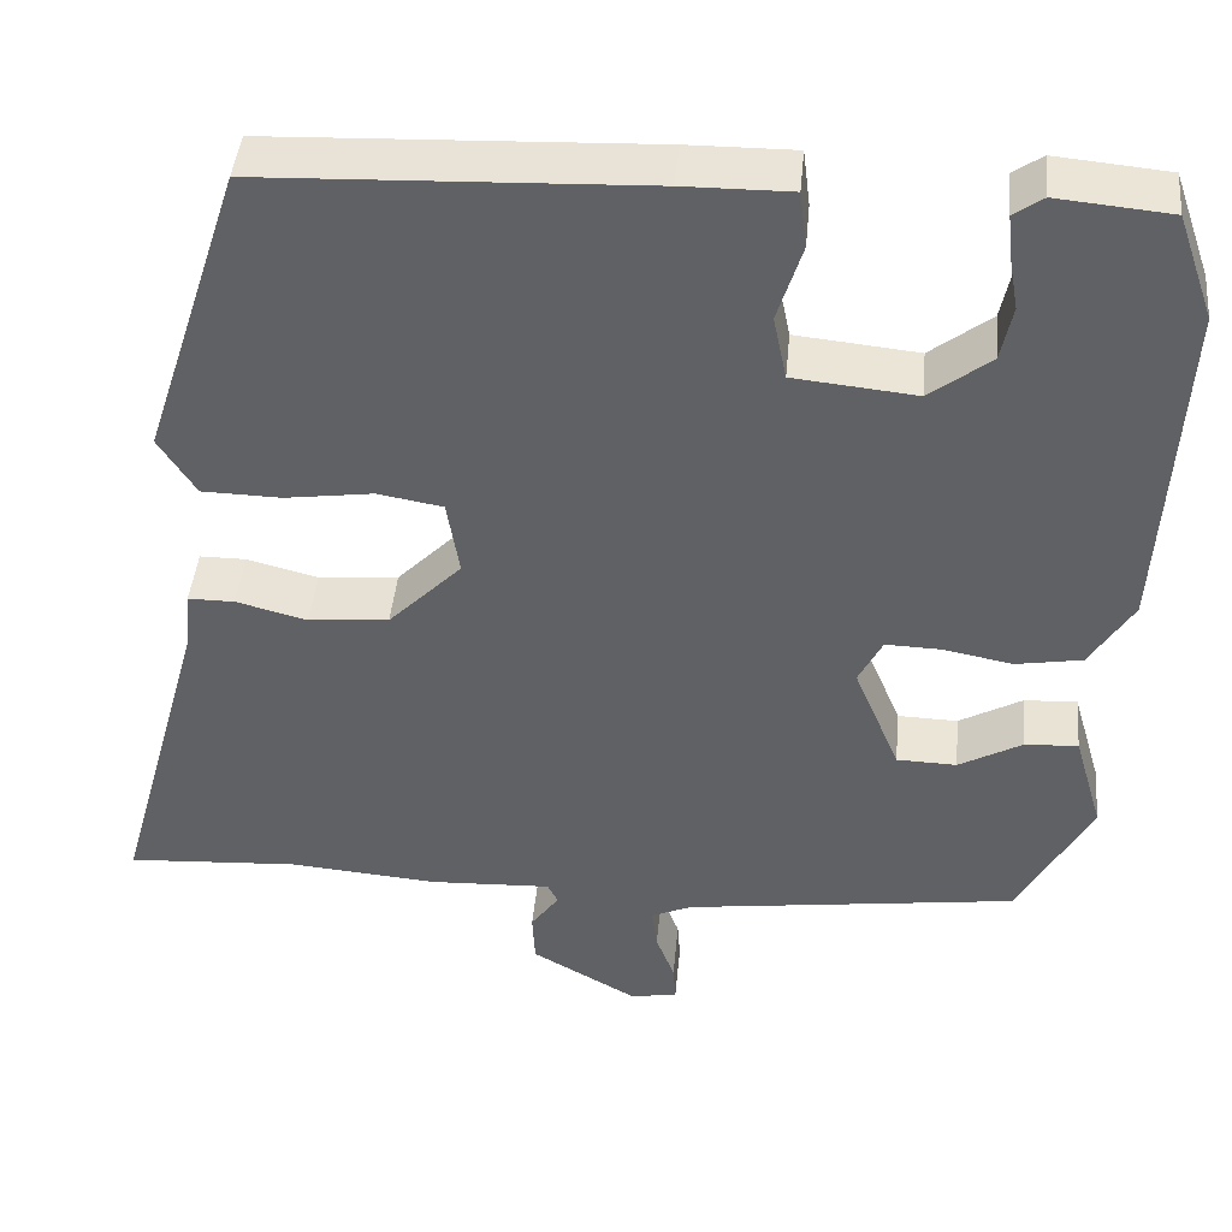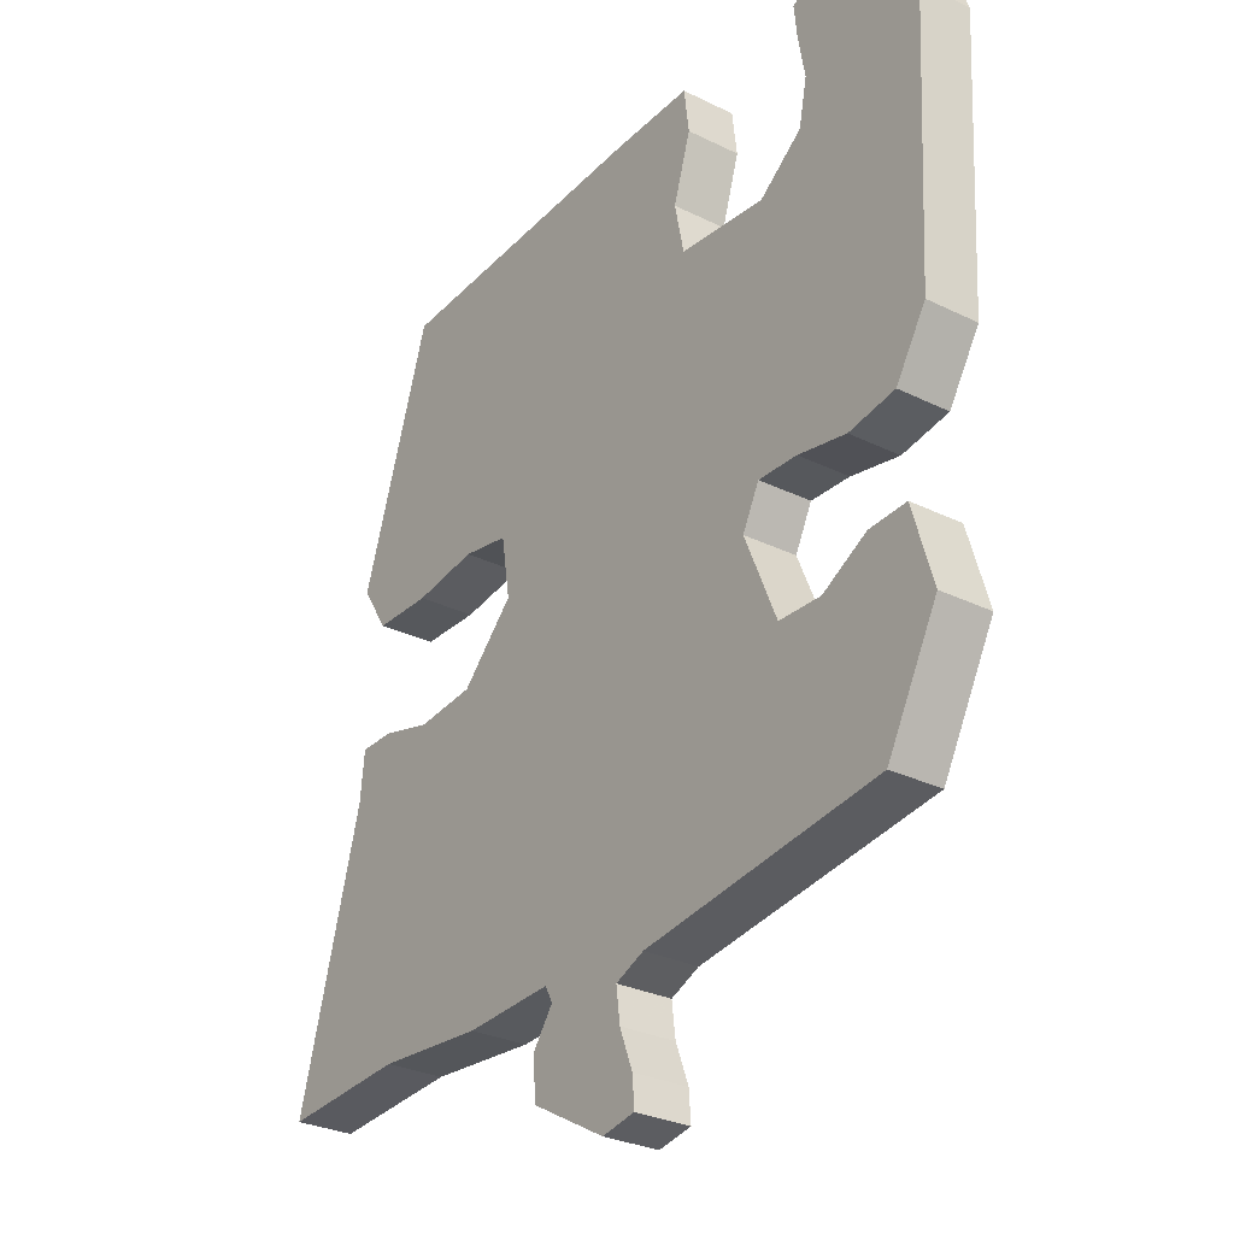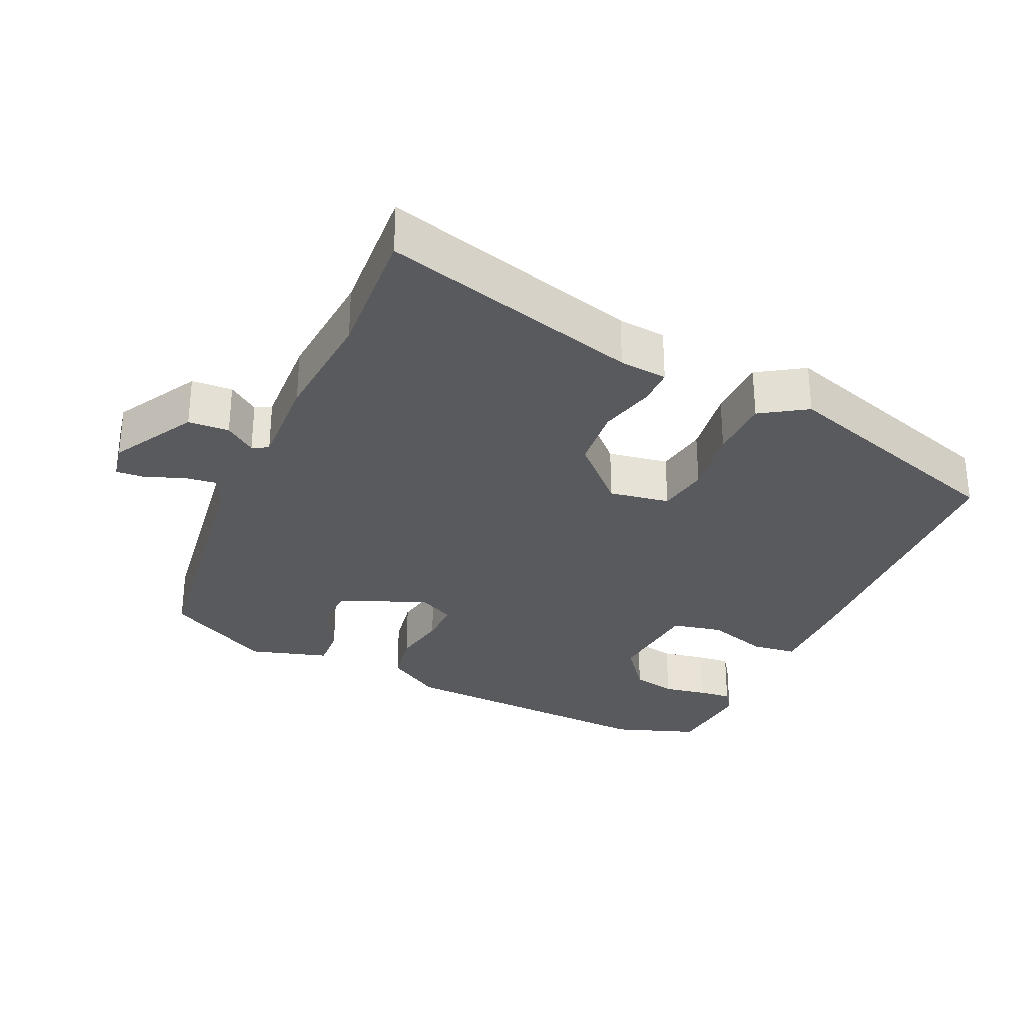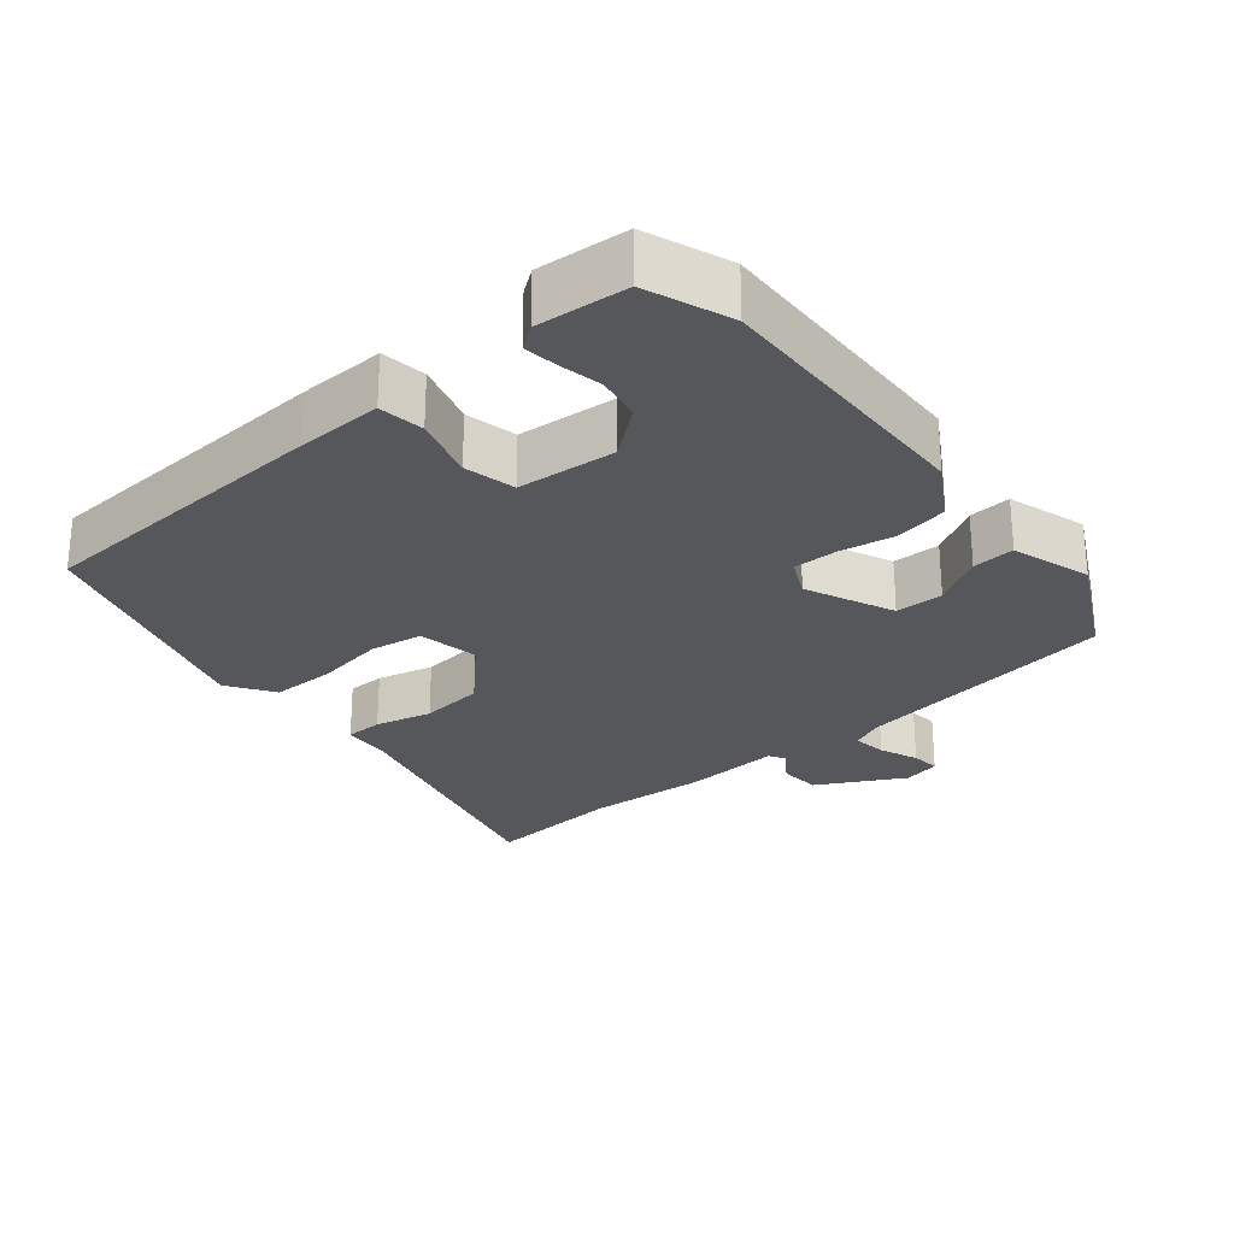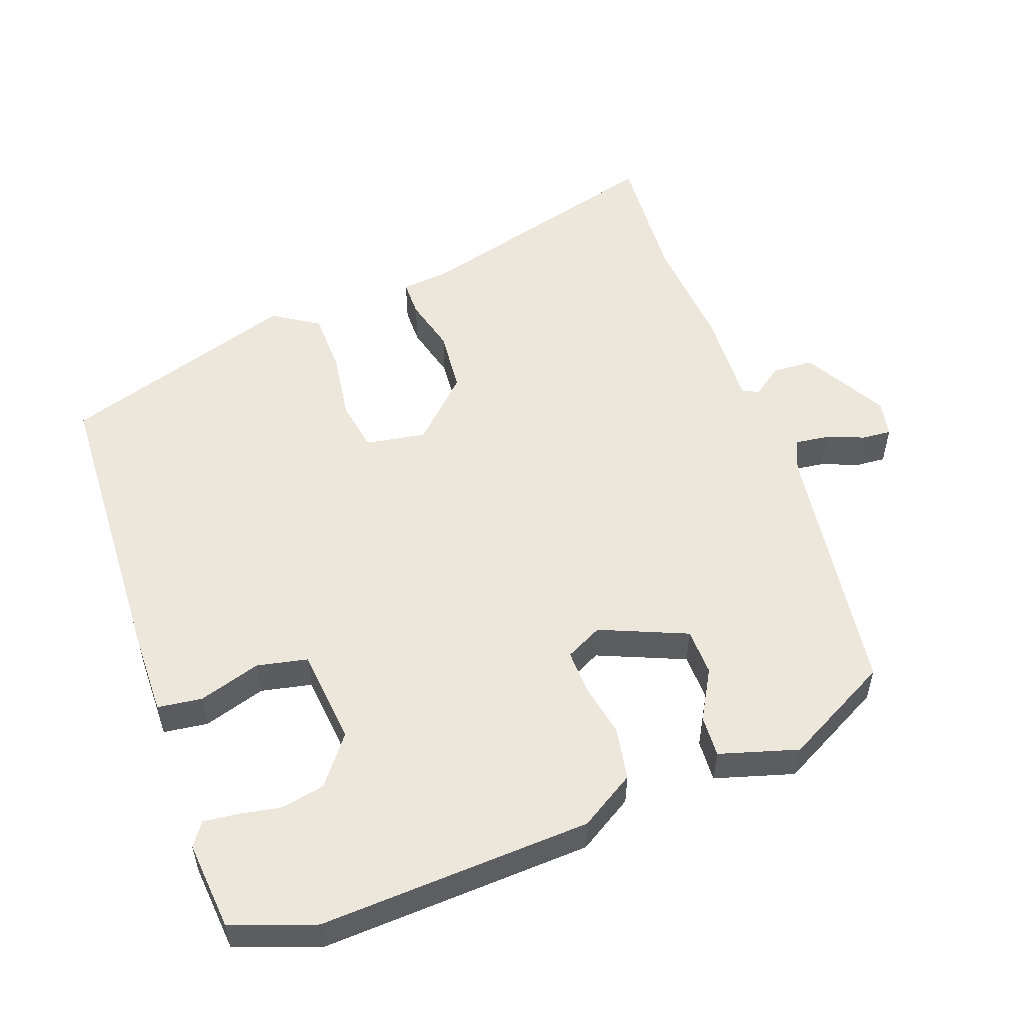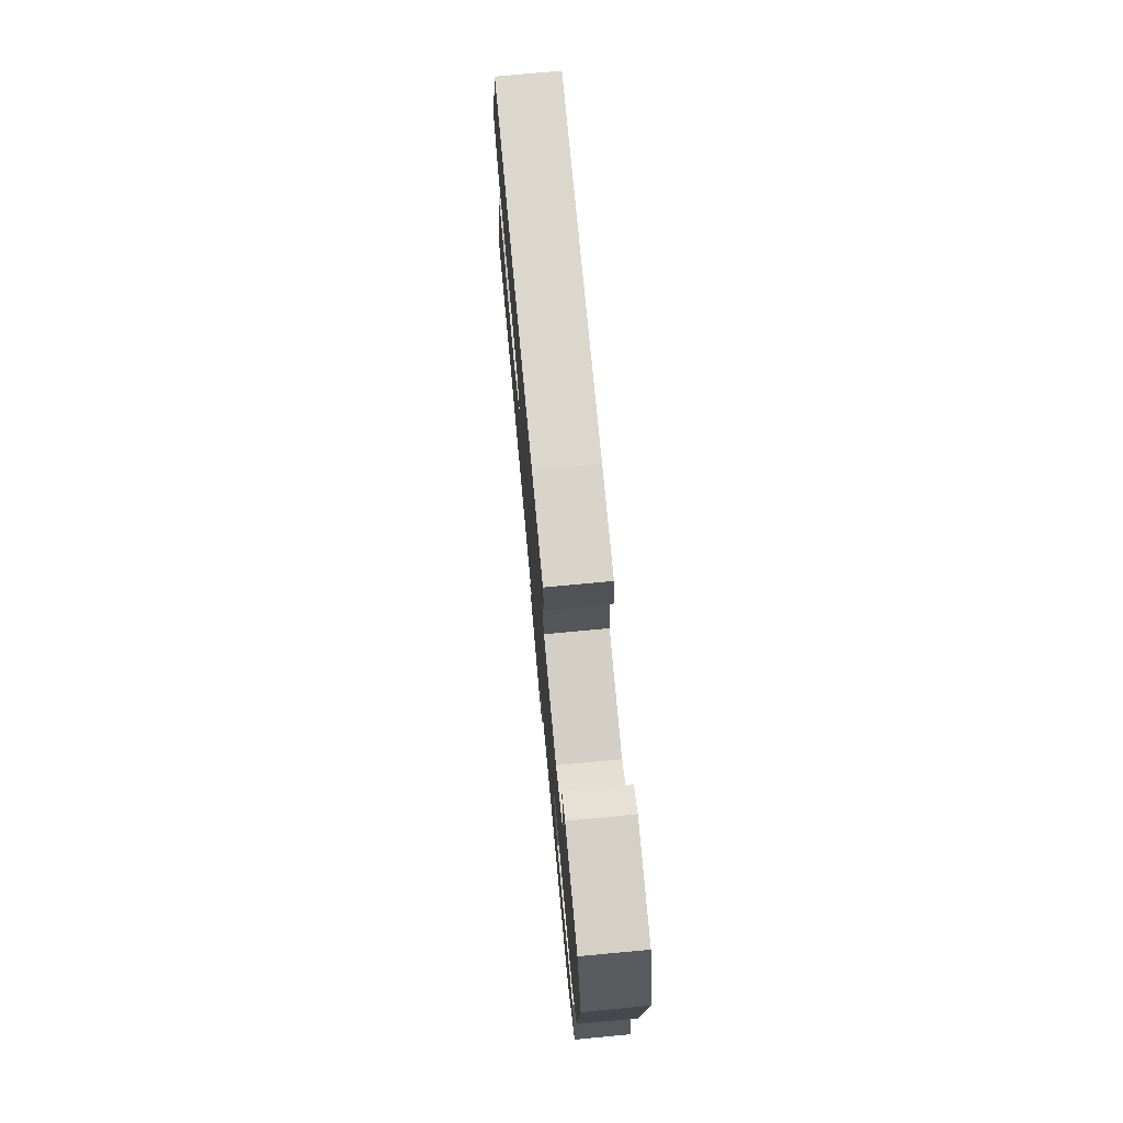
<metadata>
{"format":"obj","ext":"obj","renderer":"f3d","projection":"perspective","resolution":1024,"background":"white","views":[{"elev":43.3,"azim":5.3,"up":"+Z"},{"elev":-29.3,"azim":54.0,"up":"+Z"},{"elev":-30.5,"azim":-114.1,"up":"+Y"},{"elev":-26.5,"azim":40.8,"up":"+Y"},{"elev":53.6,"azim":70.3,"up":"+Y"},{"elev":75.5,"azim":84.7,"up":"+Z"}]}
</metadata>
<code>
v -0.42 0.07 0.501
v 0.012 0.07 0.518
v 0.133 0.07 0.519
v 0.141 0.07 0.455
v 0.113 0.07 0.366
v 0.128 0.07 0.293
v 0.267 0.07 0.279
v 0.336 0.07 0.332
v 0.349 0.07 0.395
v 0.338 0.07 0.457
v 0.333 0.07 0.505
v 0.366 0.07 0.528
v 0.494 0.07 0.516
v 0.536 0.07 0.396
v 0.515 0.07 0.006
v 0.466 0.07 -0.073
v 0.391 0.07 -0.086
v 0.312 0.07 -0.071
v 0.249 0.07 -0.069
v 0.222 0.07 -0.122
v 0.274 0.07 -0.247
v 0.342 0.07 -0.249
v 0.414 0.07 -0.209
v 0.474 0.07 -0.206
v 0.507 0.07 -0.319
v 0.425 0.07 -0.472
v 0.046 0.07 -0.523
v 0 0.07 -0.543
v 0.006 0.07 -0.591
v 0.027 0.07 -0.646
v 0.03 0.07 -0.688
v -0.023 0.07 -0.698
v -0.143 0.07 -0.63
v -0.146 0.07 -0.571
v -0.114 0.07 -0.527
v -0.126 0.07 -0.504
v -0.265 0.07 -0.51
v -0.435 0.07 -0.496
v -0.63 0.07 -0.508
v -0.526 0.07 -0.136
v -0.519 0.07 -0.067
v -0.466 0.07 -0.067
v -0.386 0.07 -0.088
v -0.295 0.07 -0.08
v -0.212 0.07 0.004
v -0.226 0.07 0.091
v -0.3 0.07 0.104
v -0.4 0.07 0.09
v -0.49 0.07 0.092
v -0.532 0.07 0.158
v -0.42 0 0.501
v 0.012 0 0.518
v 0.133 0 0.519
v 0.141 0 0.455
v 0.113 0 0.366
v 0.128 0 0.293
v 0.267 0 0.279
v 0.336 0 0.332
v 0.349 0 0.395
v 0.338 0 0.457
v 0.333 0 0.505
v 0.366 0 0.528
v 0.494 0 0.516
v 0.536 0 0.396
v 0.515 0 0.006
v 0.466 0 -0.073
v 0.391 0 -0.086
v 0.312 0 -0.071
v 0.249 0 -0.069
v 0.222 0 -0.122
v 0.274 0 -0.247
v 0.342 0 -0.249
v 0.414 0 -0.209
v 0.474 0 -0.206
v 0.507 0 -0.319
v 0.425 0 -0.472
v 0.046 0 -0.523
v 0 0 -0.543
v 0.006 0 -0.591
v 0.027 0 -0.646
v 0.03 0 -0.688
v -0.023 0 -0.698
v -0.143 0 -0.63
v -0.146 0 -0.571
v -0.114 0 -0.527
v -0.126 0 -0.504
v -0.265 0 -0.51
v -0.435 0 -0.496
v -0.63 0 -0.508
v -0.526 0 -0.136
v -0.519 0 -0.067
v -0.466 0 -0.067
v -0.386 0 -0.088
v -0.295 0 -0.08
v -0.212 0 0.004
v -0.226 0 0.091
v -0.3 0 0.104
v -0.4 0 0.09
v -0.49 0 0.092
v -0.532 0 0.158
f 3 4 5
f 2 3 5
f 1 2 5
f 50 1 5
f 49 50 5
f 48 49 5
f 47 48 5
f 46 47 5 6
f 45 46 6 7
f 44 45 7
f 40 41 42 43
f 40 43 44
f 39 40 44
f 38 39 44
f 38 44 7
f 37 38 7
f 36 37 7
f 33 34 35
f 32 33 35
f 31 32 35
f 30 31 35
f 29 30 35
f 28 29 35 36
f 36 7 8
f 28 36 8
f 27 28 8
f 25 26 27
f 24 25 27
f 23 24 27
f 22 23 27
f 21 22 27
f 20 21 27
f 16 17 18
f 15 16 18
f 14 15 18
f 13 14 18
f 12 13 18
f 9 10 11 12
f 9 12 18
f 8 9 18
f 20 27 8
f 19 20 8
f 8 18 19
f 55 54 53
f 55 53 52
f 55 52 51
f 55 51 100
f 55 100 99
f 55 99 98
f 55 98 97
f 56 55 97 96
f 57 56 96 95
f 57 95 94
f 93 92 91 90
f 94 93 90
f 94 90 89
f 94 89 88
f 57 94 88
f 57 88 87
f 57 87 86
f 85 84 83
f 85 83 82
f 85 82 81
f 85 81 80
f 85 80 79
f 86 85 79 78
f 58 57 86
f 58 86 78
f 58 78 77
f 77 76 75
f 77 75 74
f 77 74 73
f 77 73 72
f 77 72 71
f 77 71 70
f 68 67 66
f 68 66 65
f 68 65 64
f 68 64 63
f 68 63 62
f 62 61 60 59
f 68 62 59
f 68 59 58
f 58 77 70
f 58 70 69
f 69 68 58
f 1 51 52 2
f 2 52 53 3
f 3 53 54 4
f 4 54 55 5
f 5 55 56 6
f 6 56 57 7
f 7 57 58 8
f 8 58 59 9
f 9 59 60 10
f 10 60 61 11
f 11 61 62 12
f 12 62 63 13
f 13 63 64 14
f 14 64 65 15
f 15 65 66 16
f 16 66 67 17
f 17 67 68 18
f 18 68 69 19
f 19 69 70 20
f 20 70 71 21
f 21 71 72 22
f 22 72 73 23
f 23 73 74 24
f 24 74 75 25
f 25 75 76 26
f 26 76 77 27
f 27 77 78 28
f 28 78 79 29
f 29 79 80 30
f 30 80 81 31
f 31 81 82 32
f 32 82 83 33
f 33 83 84 34
f 34 84 85 35
f 35 85 86 36
f 36 86 87 37
f 37 87 88 38
f 38 88 89 39
f 39 89 90 40
f 40 90 91 41
f 41 91 92 42
f 42 92 93 43
f 43 93 94 44
f 44 94 95 45
f 45 95 96 46
f 46 96 97 47
f 47 97 98 48
f 48 98 99 49
f 49 99 100 50
f 50 100 51 1

</code>
